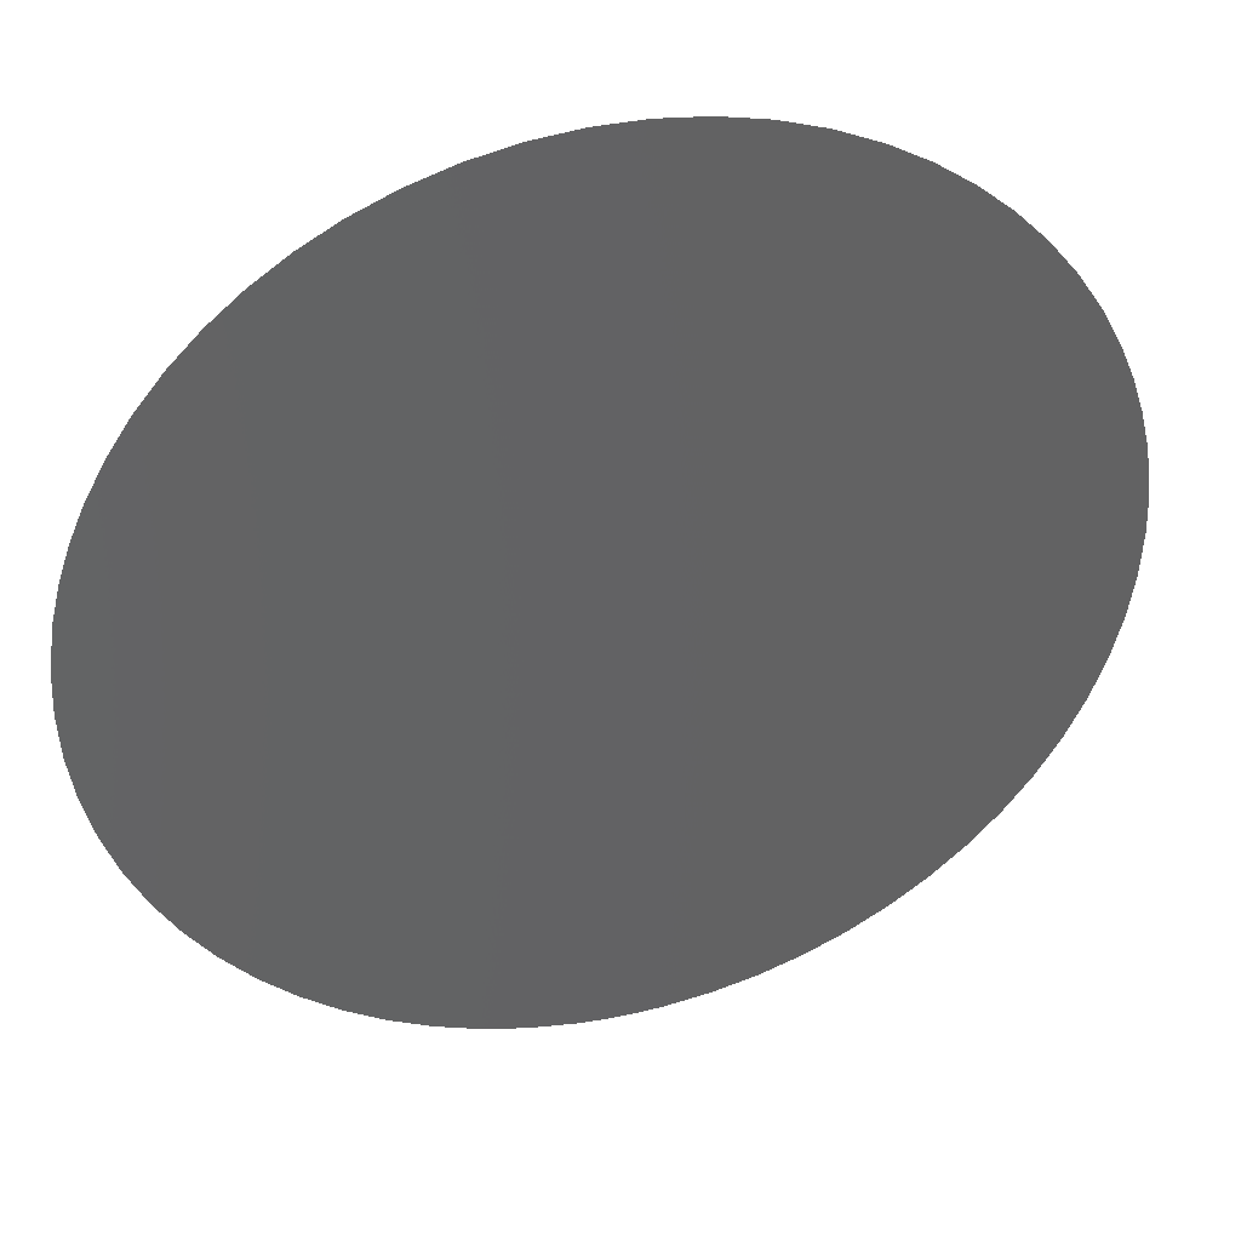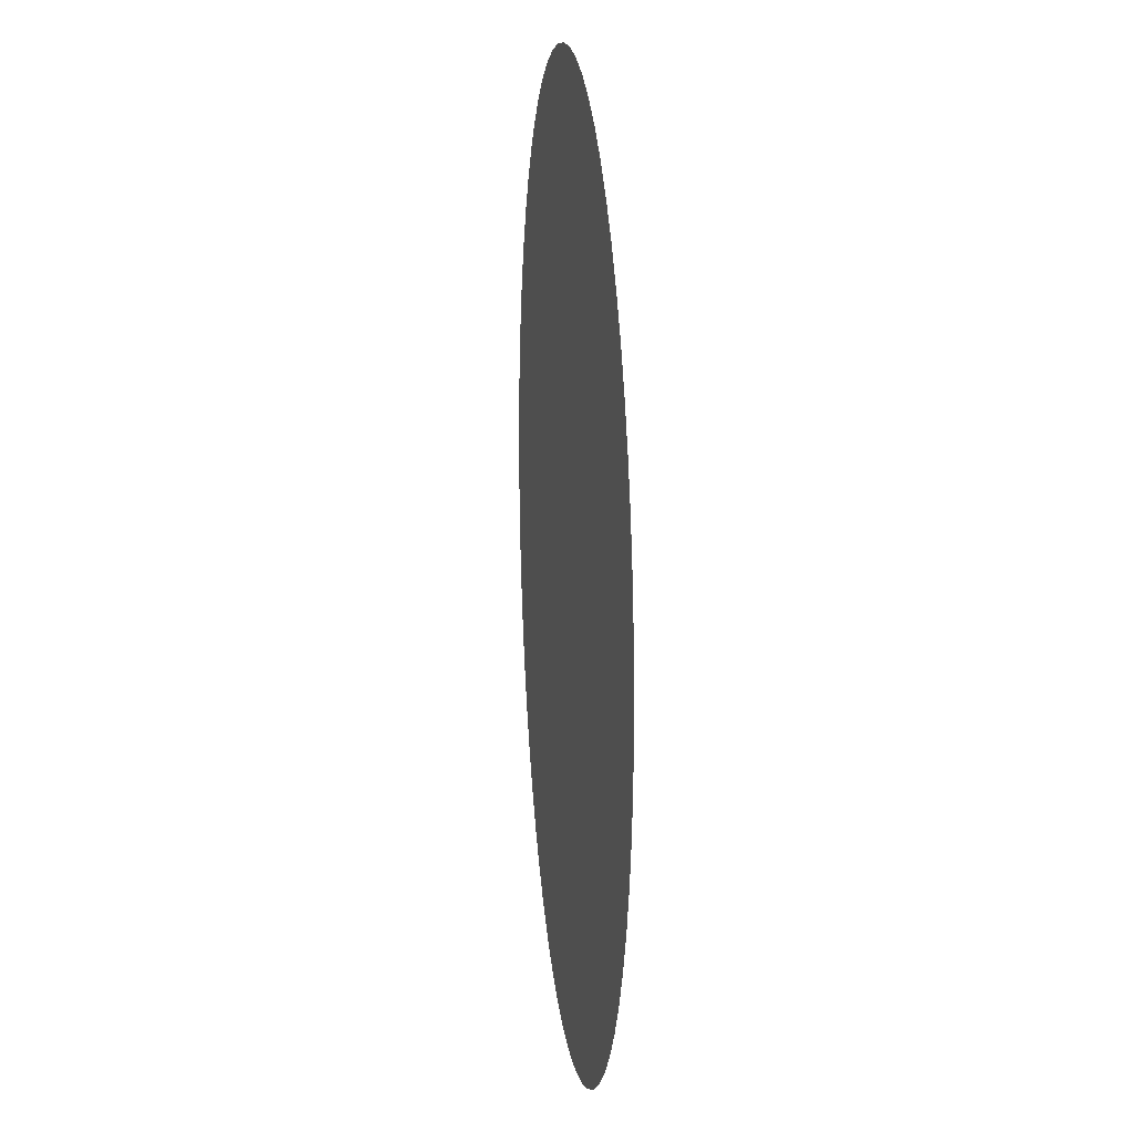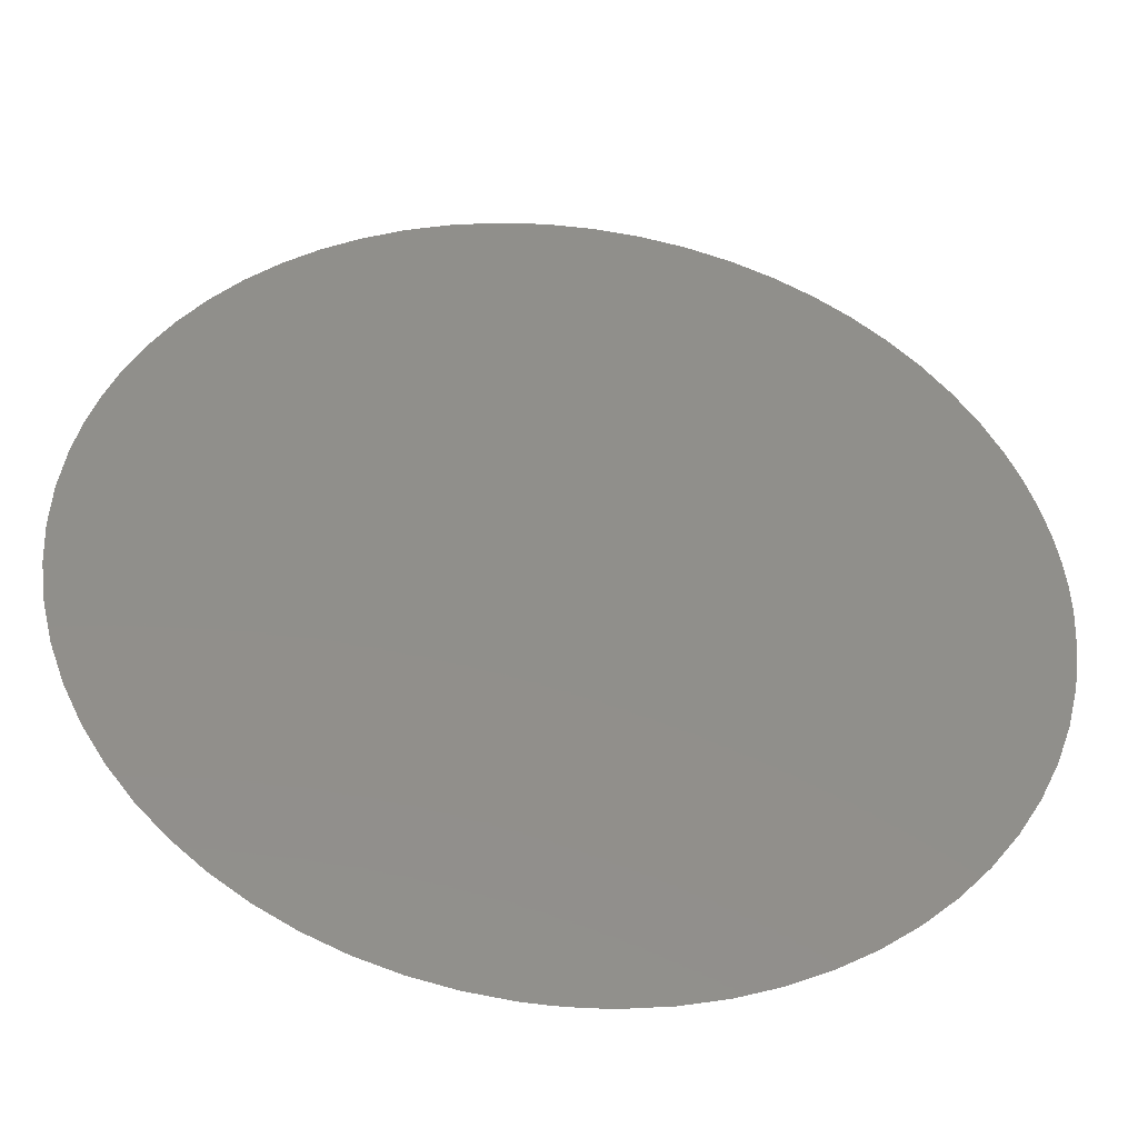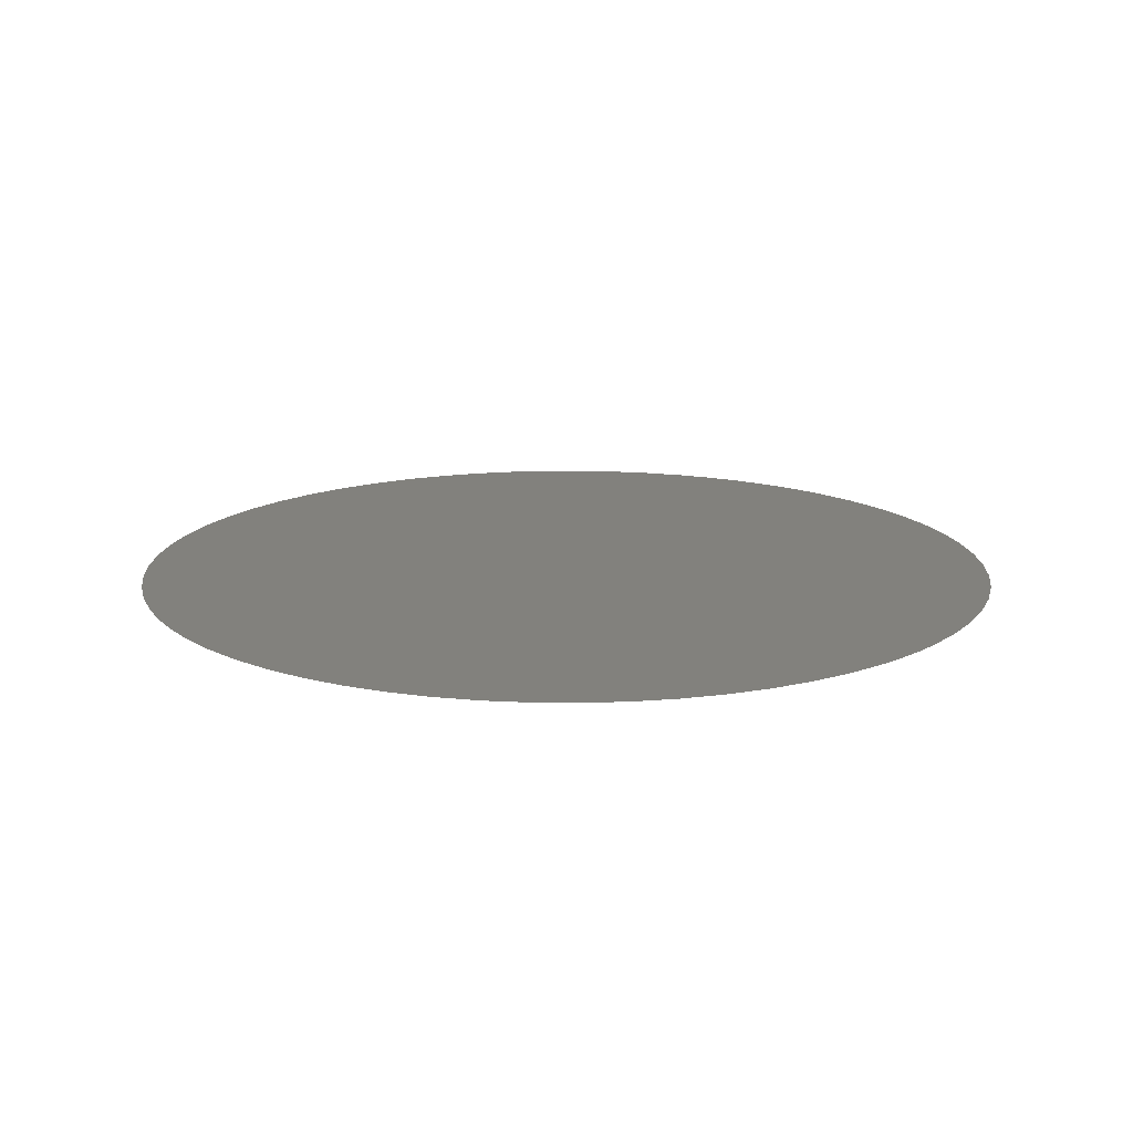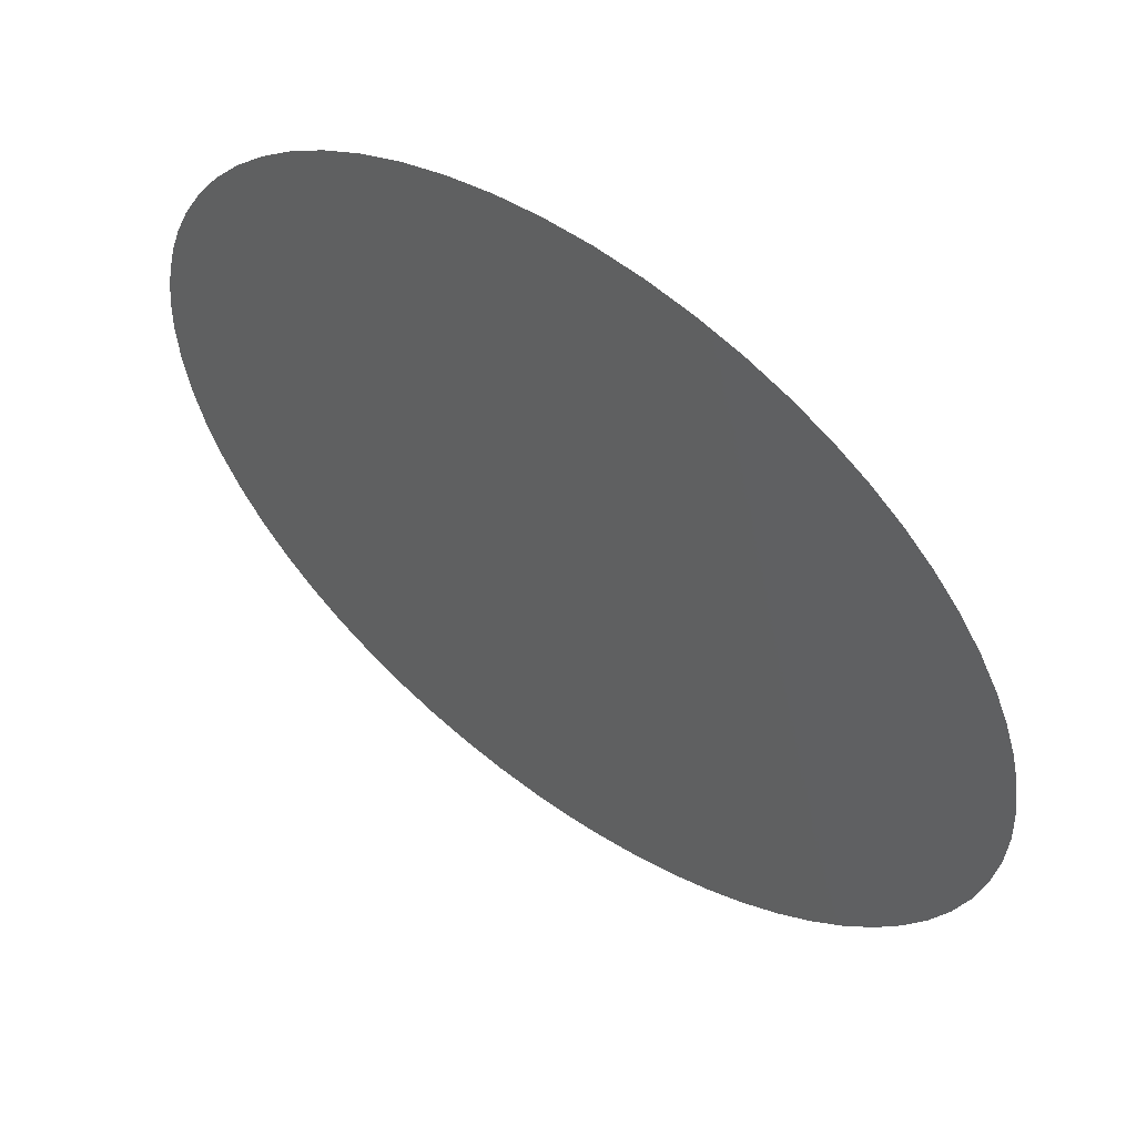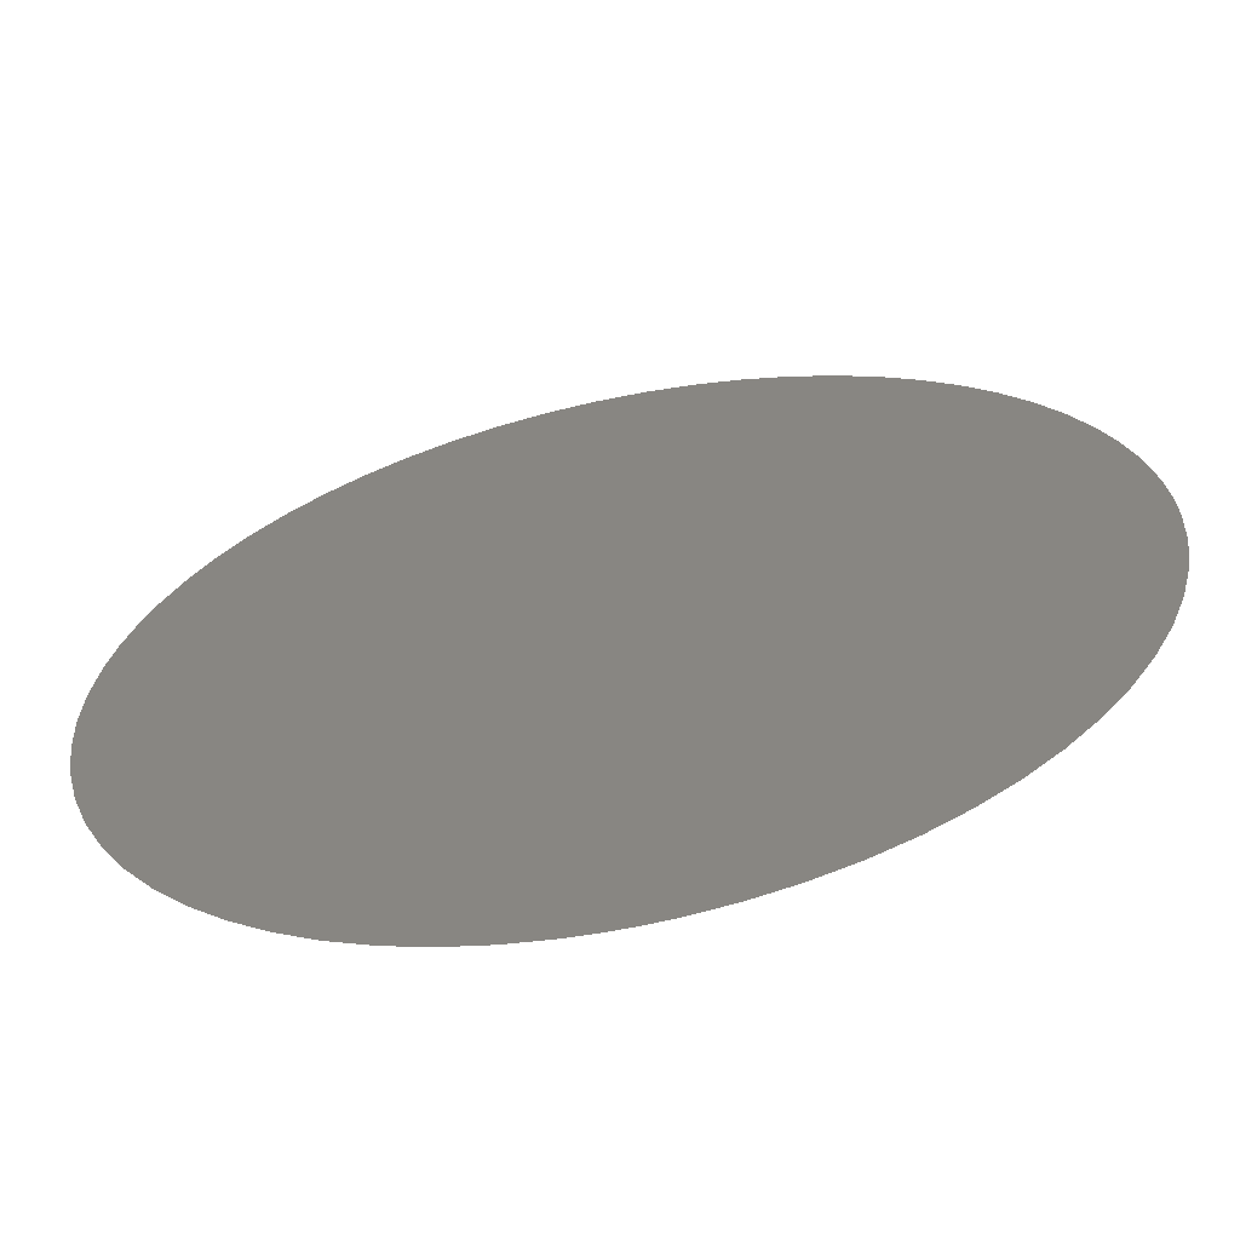
<metadata>
{"format":"stl","ext":"stl","renderer":"f3d","projection":"perspective","resolution":1024,"background":"white","views":[{"elev":38.6,"azim":-15.1,"up":"+Y"},{"elev":15.0,"azim":-96.2,"up":"+Y"},{"elev":-42.0,"azim":-7.3,"up":"+Y"},{"elev":15.6,"azim":-46.3,"up":"+Z"},{"elev":56.5,"azim":-143.8,"up":"+Y"},{"elev":-62.6,"azim":11.8,"up":"+Y"}]}
</metadata>
<code>
# stl→obj: 67 verts, 65 faces
v 7.556 -11 -30
v 6.599 -11.7 -30
v 8.439 -10.21 -30
v 9.24 -9.336 -30
v 10.56 -7.372 -30
v 9.95 -8.387 -30
v 11.48 -5.186 -30
v 11.07 -6.302 -30
v 5.578 -12.3 -30
v 3.382 -13.19 -30
v 4.502 -12.8 -30
v 11.94 -2.864 -30
v 11.77 -4.037 -30
v 0.352 -13.67 -30
v -2.229 -13.47 -30
v 1.055 -13.63 -30
v -0.352 -13.67 -30
v -1.055 -13.63 -30
v 2.229 -13.47 -30
v 11.97 -0.8907 -30
v 11.77 0.6737 -30
v 11.9 -0.1051 -30
v 12 -1.68 -30
v 11.54 1.604 -30
v -4.501 -12.8 -30
v -5.577 -12.31 -30
v -3.382 -13.19 -30
v 11.24 2.513 -30
v 10.34 4.412 -30
v 10.87 3.395 -30
v -6.598 -11.7 -30
v -7.555 -11 -30
v 8.99 6.269 -30
v 9.709 5.373 -30
v 8.189 7.092 -30
v -8.438 -10.21 -30
v -9.949 -8.389 -30
v -9.239 -9.338 -30
v -10.56 -7.374 -30
v -11.07 -6.304 -30
v 6.369 8.491 -30
v 4.234 9.548 -30
v 5.367 9.053 -30
v 7.312 7.835 -30
v -11.48 -5.189 -30
v 1.847 10.18 -30
v 3.057 9.924 -30
v -11.77 -4.04 -30
v -12 -1.683 -30
v -11.94 -2.867 -30
v -0.6179 10.3 -30
v 0.6179 10.3 -30
v -1.847 10.18 -30
v -11.94 -0.4989 -30
v -11.54 1.604 -30
v -11.77 0.6737 -30
v -4.234 9.548 -30
v -3.057 9.924 -30
v -11.24 2.513 -30
v -10.87 3.395 -30
v -6.369 8.491 -30
v -5.367 9.053 -30
v -10.34 4.412 -30
v -8.99 6.269 -30
v -9.709 5.373 -30
v -8.189 7.092 -30
v -7.312 7.835 -30
f 1 2 3
f 4 5 6
f 3 5 4
f 5 7 8
f 9 10 2
f 11 10 9
f 7 12 13
f 5 12 7
f 14 15 16
f 17 15 14
f 18 15 17
f 16 15 19
f 20 21 22
f 23 24 20
f 20 24 21
f 12 24 23
f 25 26 27
f 28 29 30
f 26 31 27
f 27 31 15
f 31 32 15
f 15 32 19
f 19 32 10
f 10 32 2
f 29 33 34
f 24 35 28
f 28 35 29
f 12 35 24
f 29 35 33
f 3 35 5
f 5 35 12
f 36 37 32
f 38 37 36
f 39 40 37
f 41 42 43
f 44 42 41
f 35 42 44
f 40 45 37
f 37 45 32
f 42 46 47
f 35 46 42
f 48 49 45
f 50 49 48
f 46 51 52
f 35 51 46
f 35 53 51
f 54 55 49
f 49 55 45
f 56 55 54
f 45 55 32
f 53 57 58
f 59 60 55
f 57 61 62
f 32 61 2
f 3 61 35
f 35 61 53
f 2 61 3
f 53 61 57
f 63 64 60
f 65 64 63
f 60 64 55
f 61 66 67
f 55 66 32
f 64 66 55
f 32 66 61

</code>
